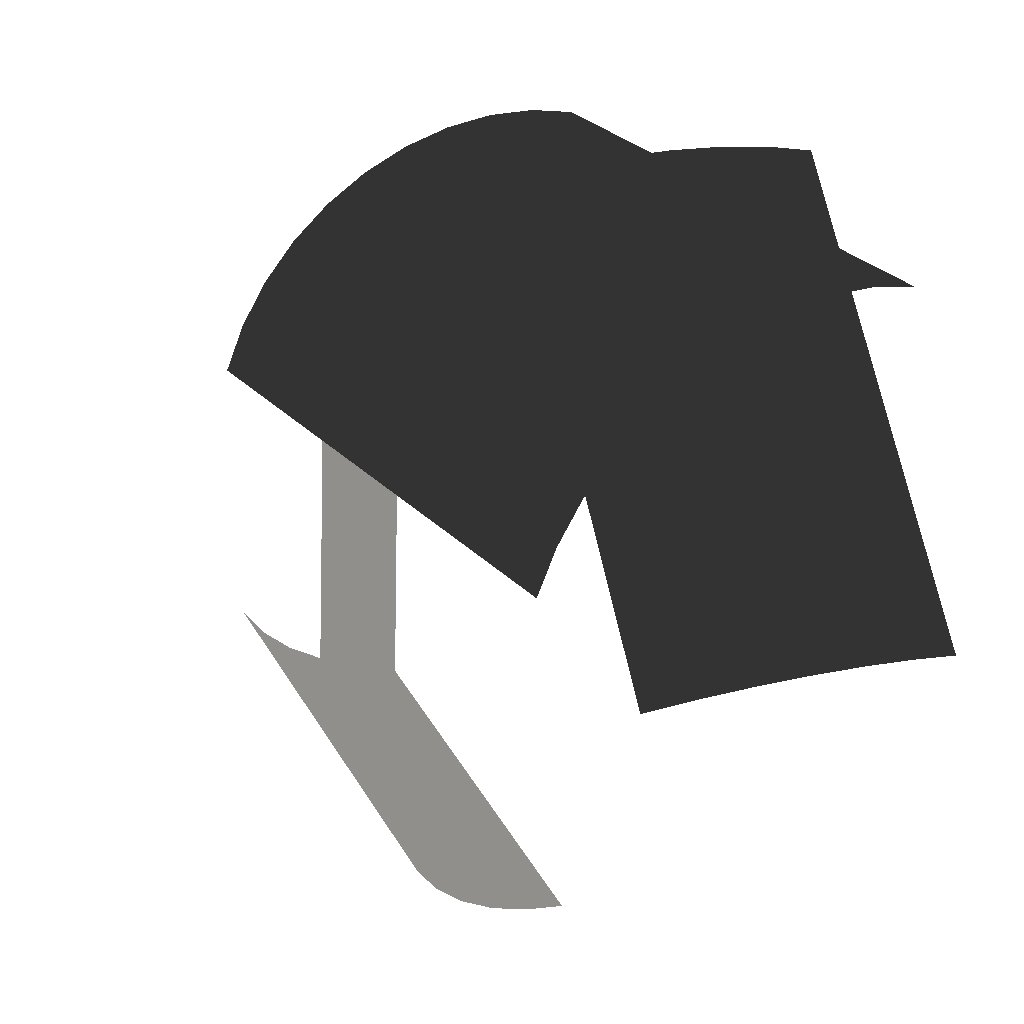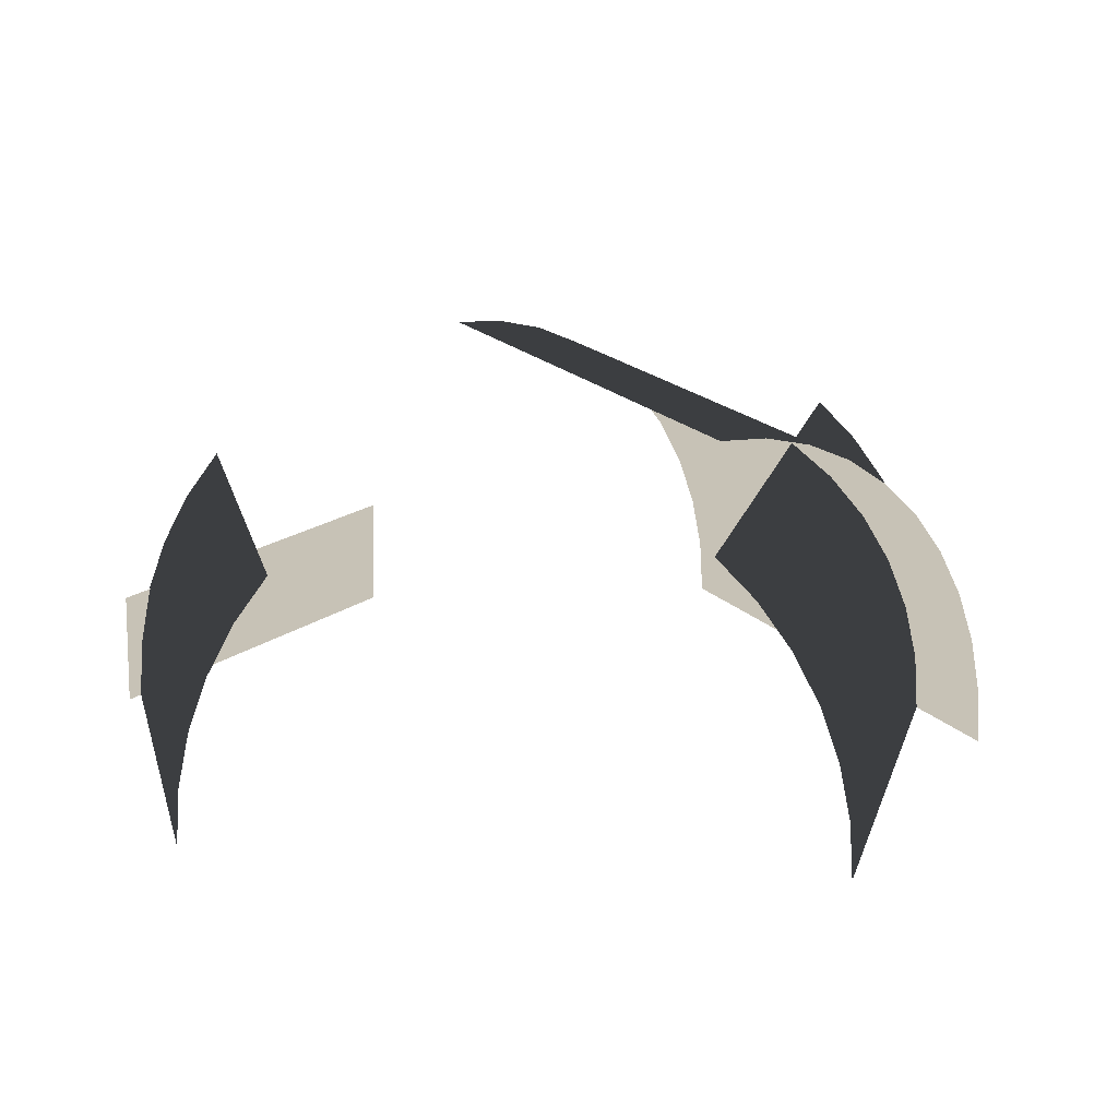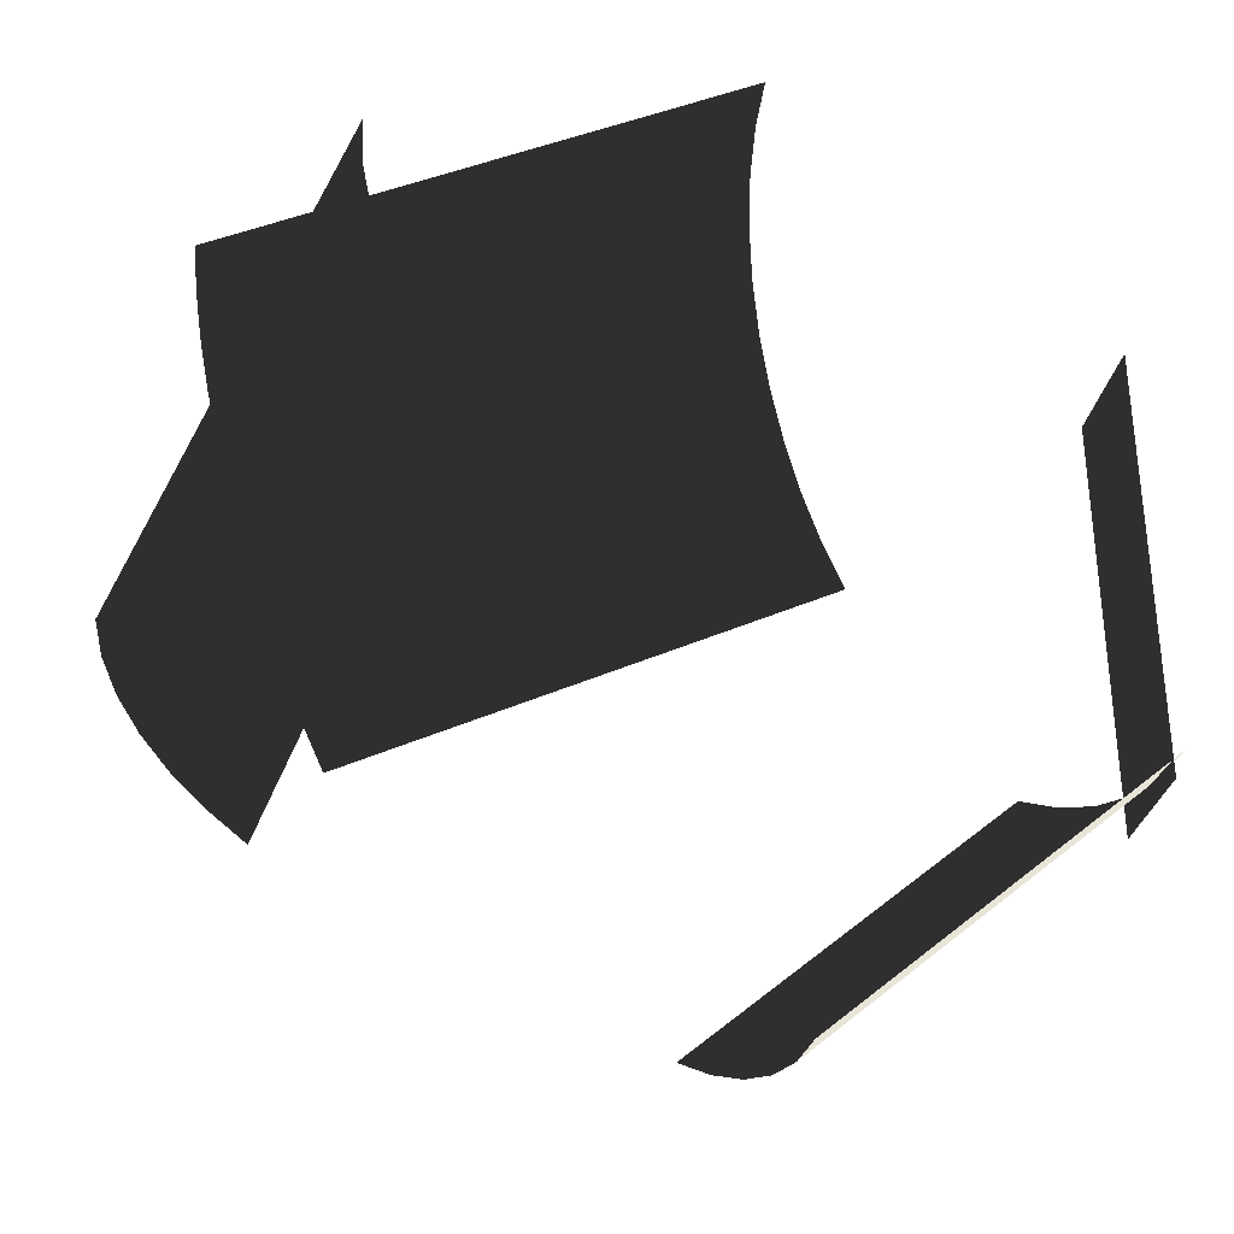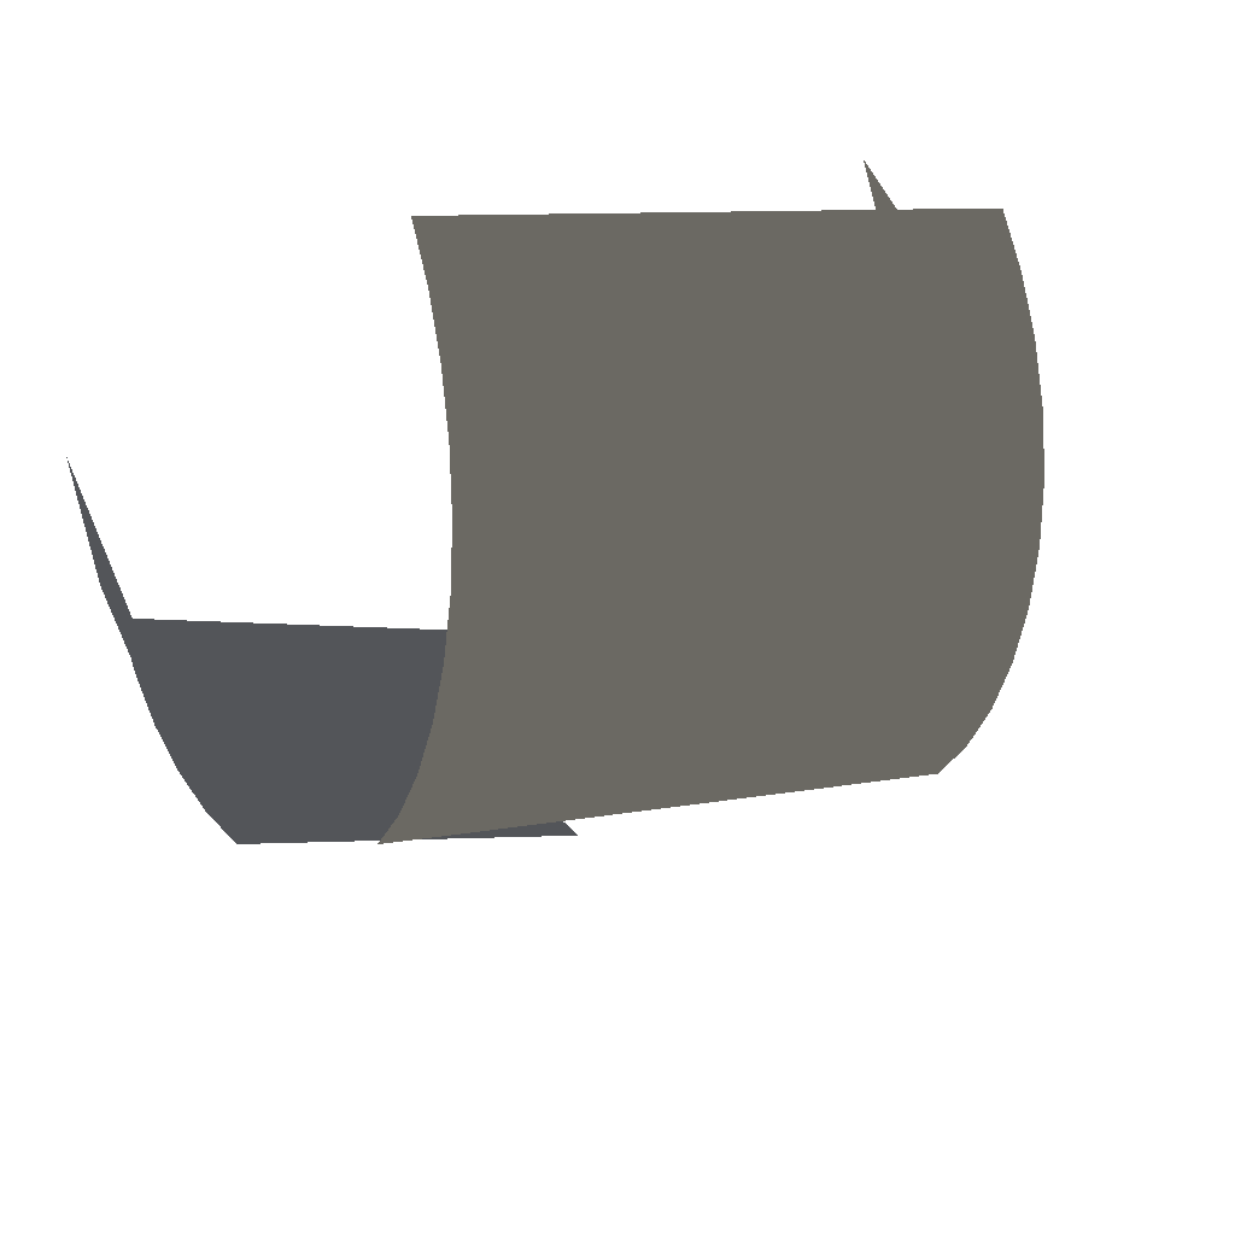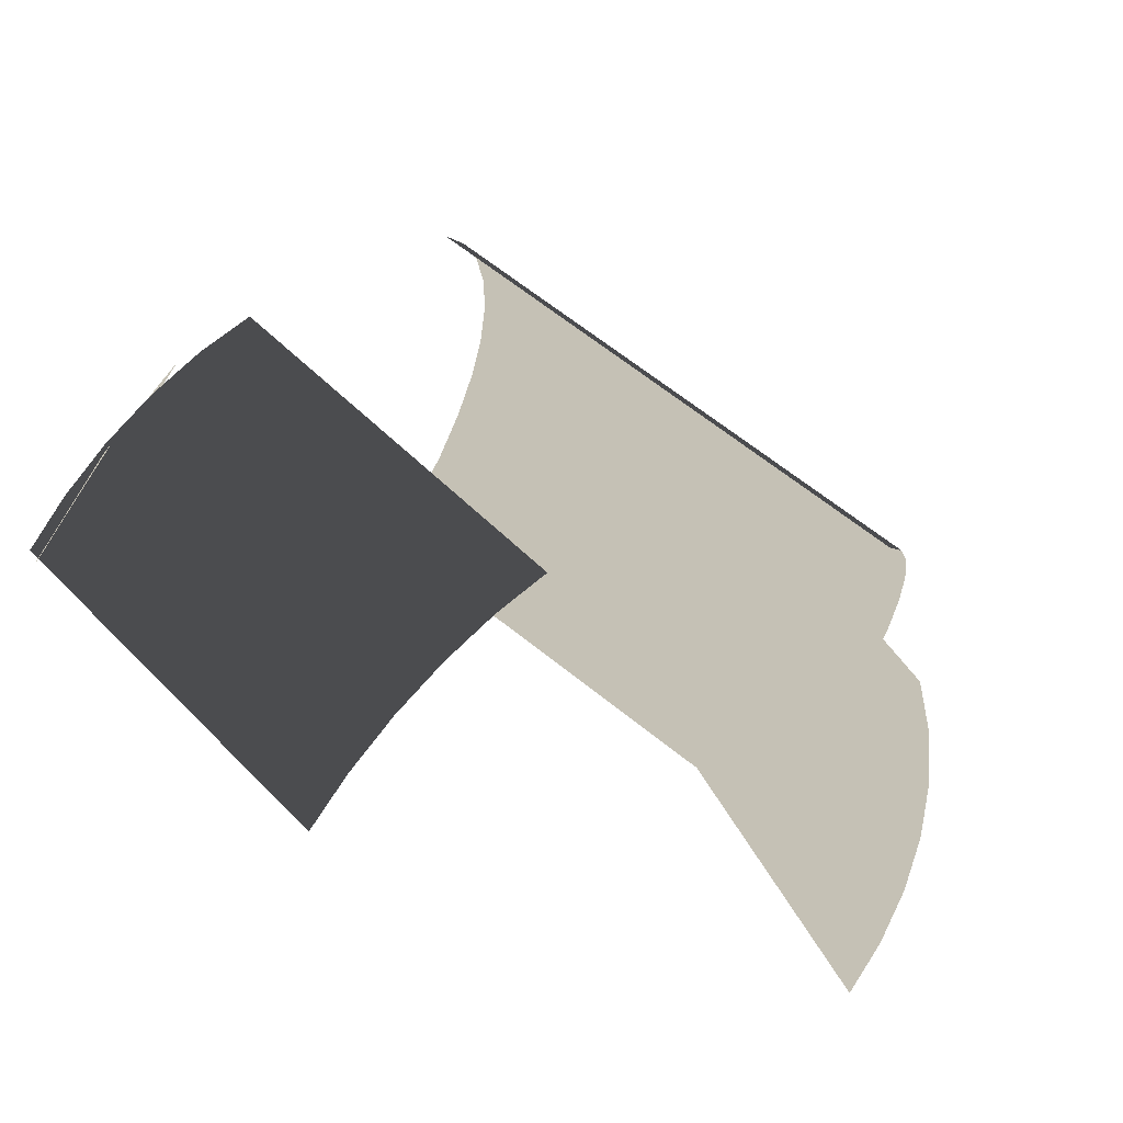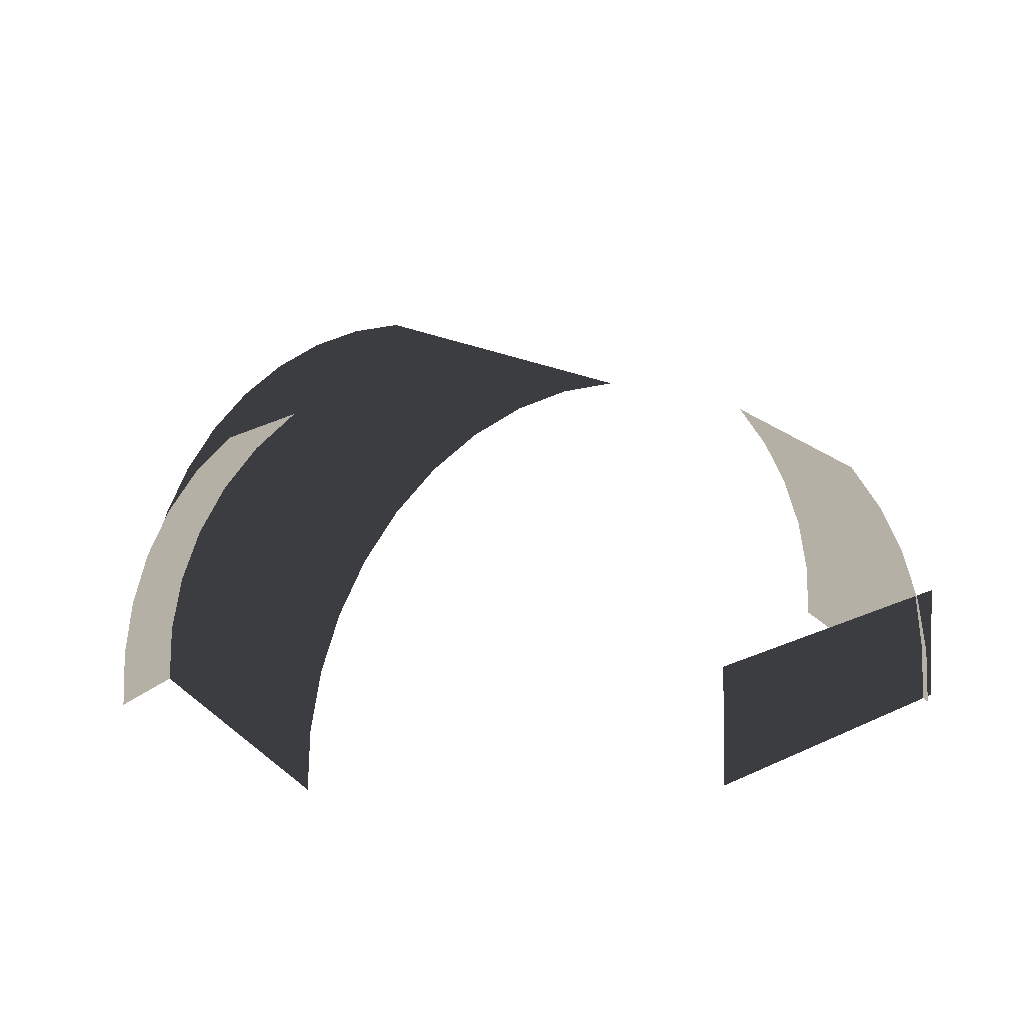
<metadata>
{"format":"obj","ext":"obj","renderer":"f3d","projection":"perspective","resolution":1024,"background":"white","views":[{"elev":0.5,"azim":-132.1,"up":"+Z"},{"elev":19.2,"azim":-144.2,"up":"+Y"},{"elev":-28.8,"azim":-7.9,"up":"+Z"},{"elev":70.1,"azim":164.9,"up":"+Z"},{"elev":-74.1,"azim":148.7,"up":"+Z"},{"elev":11.7,"azim":38.7,"up":"+Y"}]}
</metadata>
<code>
v 3183 0.000517 -1588 1 1 1
v 3151 958.4 -1588 1 1 1
v 3127 -0.000544 1669 1 1 1
v 3094 958.4 1669 1 1 1
v 2764 2136 -782 1 1 1
v 2938 1776 -989.8 1 1 1
v 268.6 2136 -2876 1 1 1
v 442.9 1776 -3084 1 1 1
v 3079 1371 -1157 1 1 1
v 583.2 1371 -3251 1 1 1
v 3181 933.5 -1279 1 1 1
v 685.9 933.5 -3373 1 1 1
v 3244 472.6 -1354 1 1 1
v 748.6 472.6 -3448 1 1 1
v 769.6 0.001132 -3473 1 1 1
v 3265 0.000449 -1379 1 1 1
v -2672 2444 -1324 1 1 1
v -2970 2136 -1215 1 1 1
v -1186 2444 2758 1 1 1
v -1485 2136 2866 1 1 1
v -3225 1776 -1122 1 1 1
v -1740 1776 2959 1 1 1
v -3430 1371 -1048 1 1 1
v -1945 1371 3034 1 1 1
v -3580 933.5 -992.9 1 1 1
v -2095 933.5 3089 1 1 1
v -3672 472.6 -959.5 1 1 1
v -2187 472.6 3122 1 1 1
v -2217 -0.001021 3133 1 1 1
v -3703 0.000309 -948.3 1 1 1
v 647.5 -0.001233 3783 1 1 1
v 661.4 472.6 3754 1 1 1
v -3289 -0.000635 1948 1 1 1
v -3275 472.6 1918 1 1 1
v 702.6 933.5 3665 1 1 1
v -3234 933.5 1830 1 1 1
v 770.1 1371 3520 1 1 1
v -3166 1371 1685 1 1 1
v 862.3 1776 3323 1 1 1
v -3074 1776 1487 1 1 1
v 976.9 2136 3077 1 1 1
v -2959 2136 1241 1 1 1
v 1111 2444 2789 1 1 1
v -2825 2444 953.5 1 1 1
v 1262 2692 2466 1 1 1
v -2675 2692 630.8 1 1 1
v 1425 2873 2117 1 1 1
v -2512 2873 281.2 1 1 1
v 1596 2984 1749 1 1 1
v -2340 2984 -86.84 1 1 1
v 1772 3021 1371 1 1 1
v -2164 3021 -464.1 1 1 1
f 3 2 1
f 3 4 2
f 7 6 5
f 7 8 6
f 8 9 6
f 8 10 9
f 10 11 9
f 10 12 11
f 12 13 11
f 12 14 13
f 16 14 15
f 16 13 14
f 19 18 17
f 19 20 18
f 20 21 18
f 20 22 21
f 22 23 21
f 22 24 23
f 24 25 23
f 24 26 25
f 26 27 25
f 26 28 27
f 30 28 29
f 30 27 28
f 33 32 31
f 33 34 32
f 34 35 32
f 34 36 35
f 36 37 35
f 36 38 37
f 38 39 37
f 38 40 39
f 40 41 39
f 40 42 41
f 42 43 41
f 42 44 43
f 44 45 43
f 44 46 45
f 46 47 45
f 46 48 47
f 48 49 47
f 48 50 49
f 50 51 49
f 50 52 51

</code>
